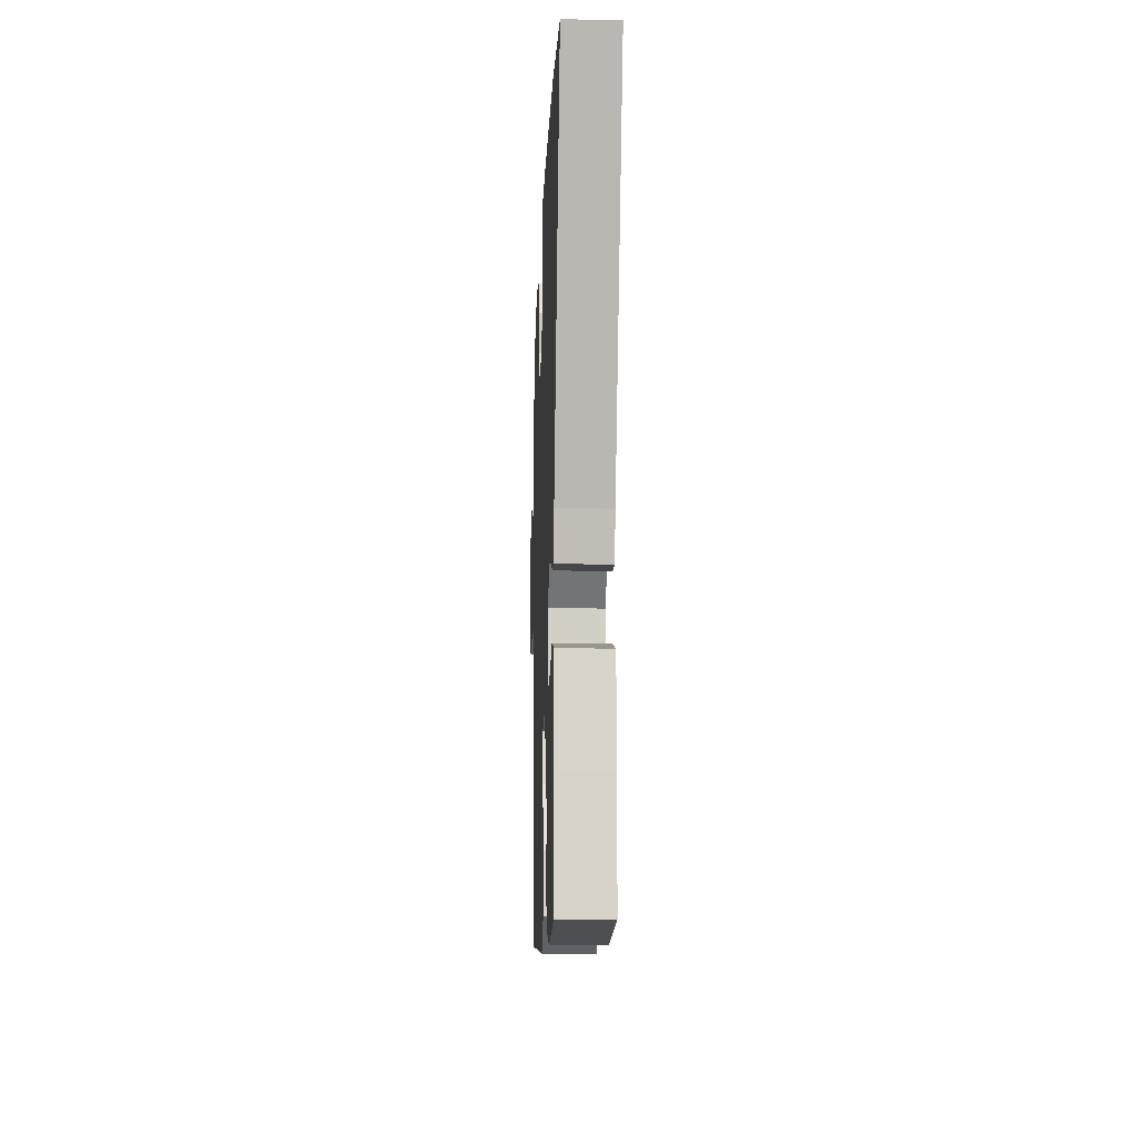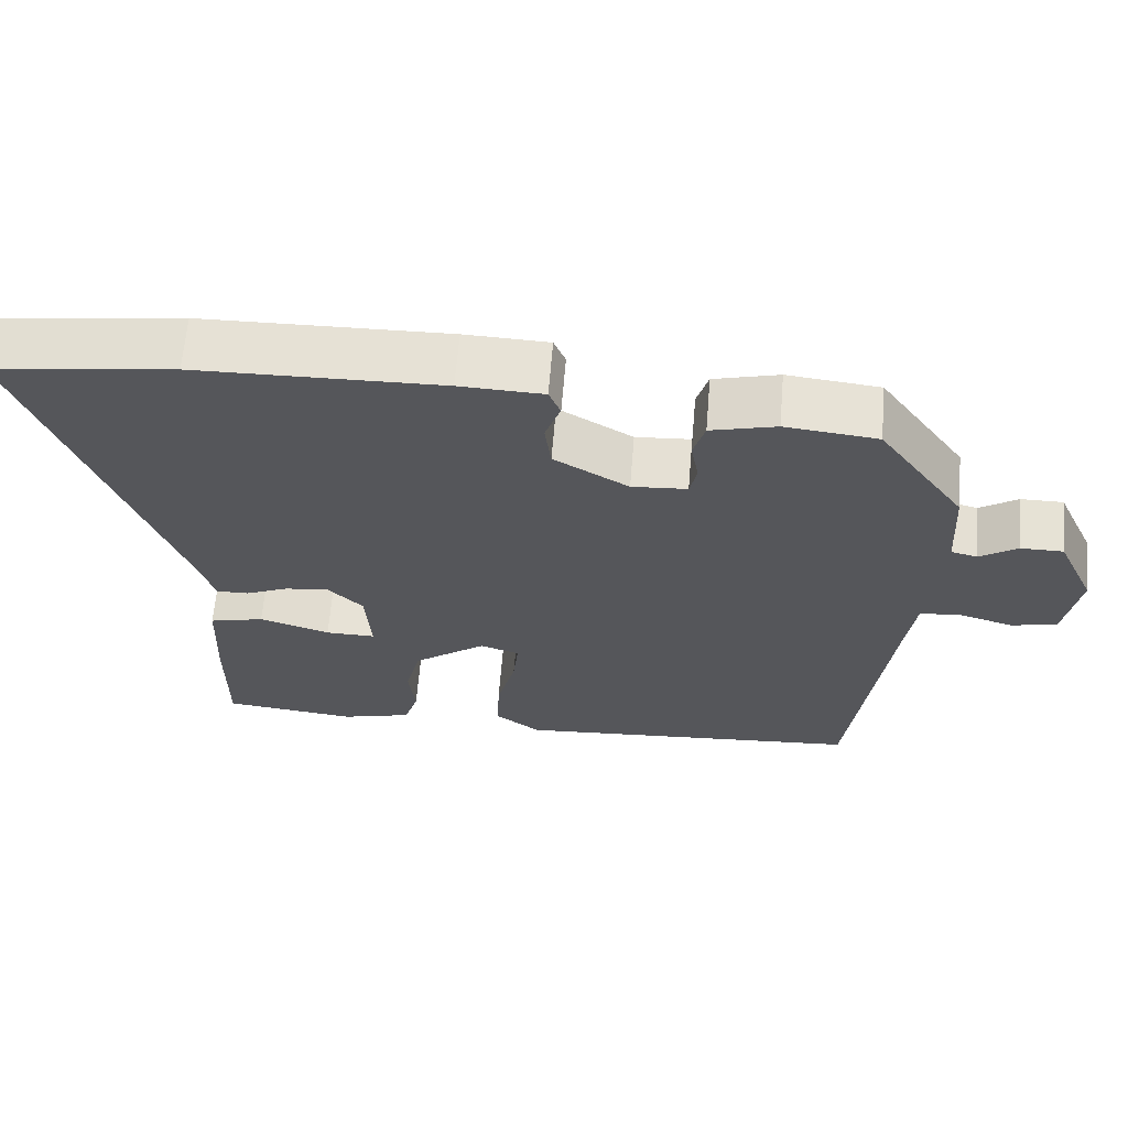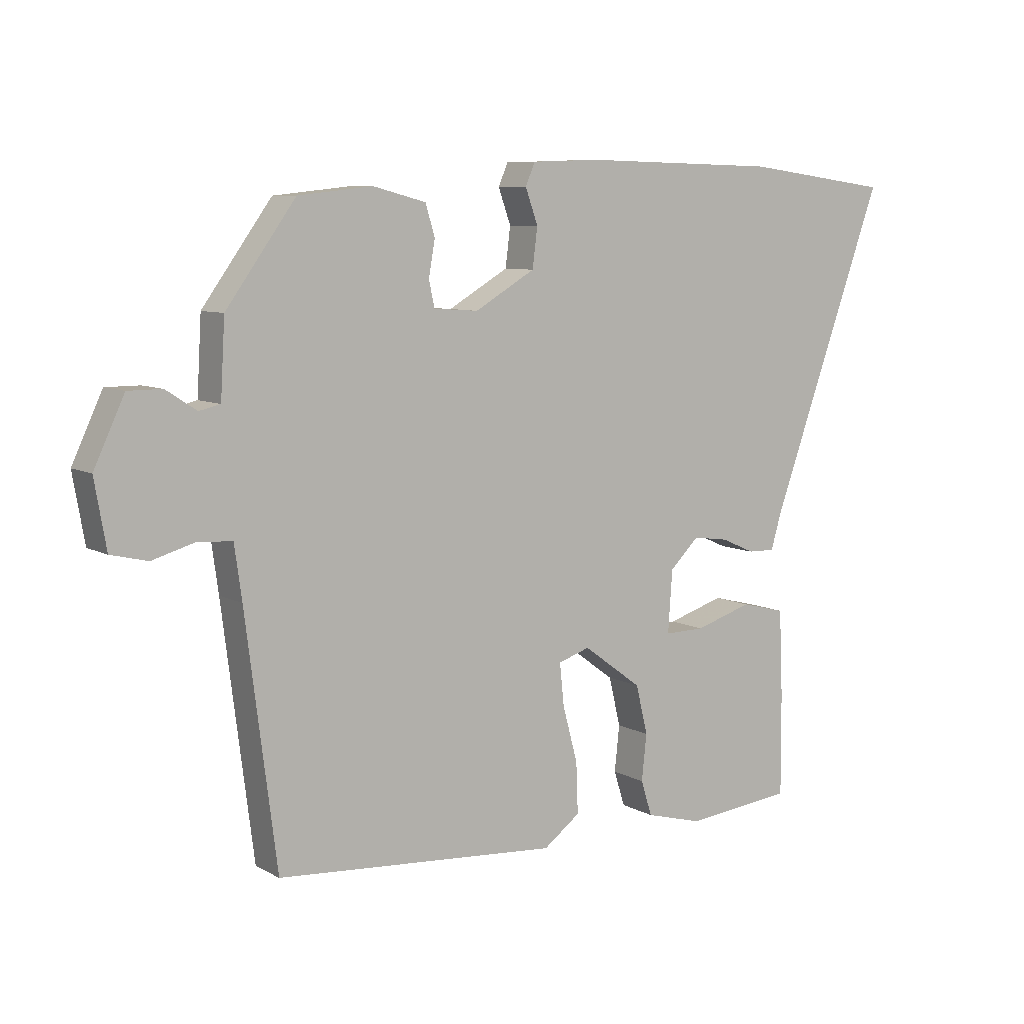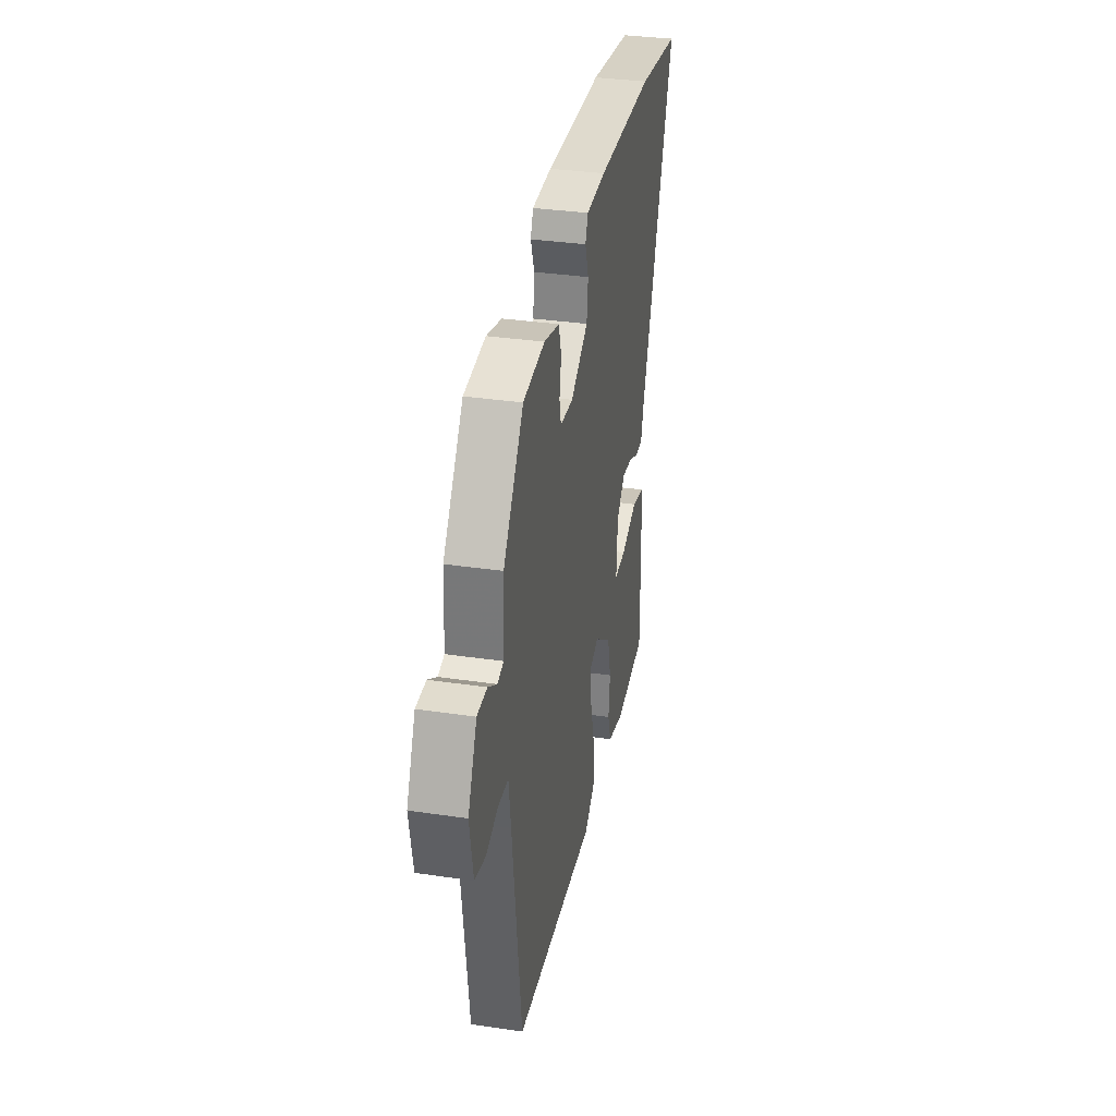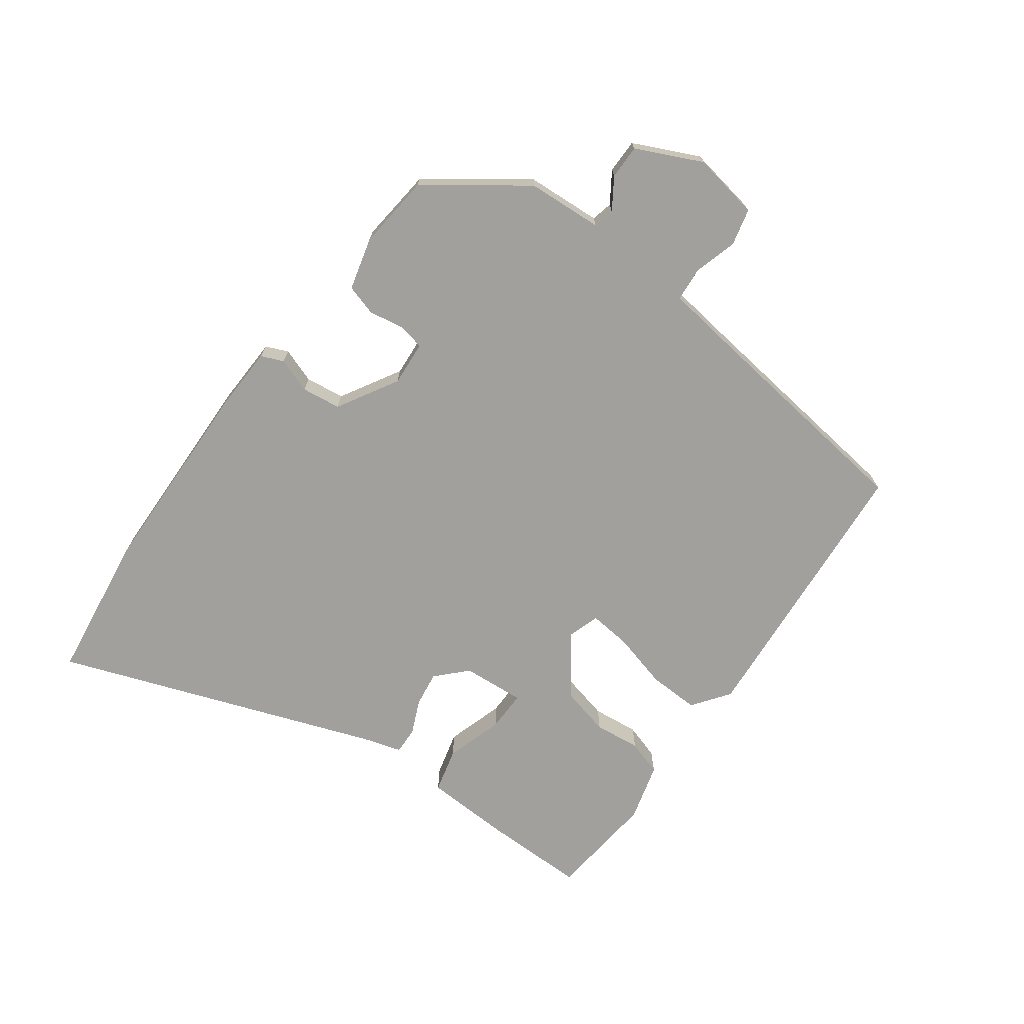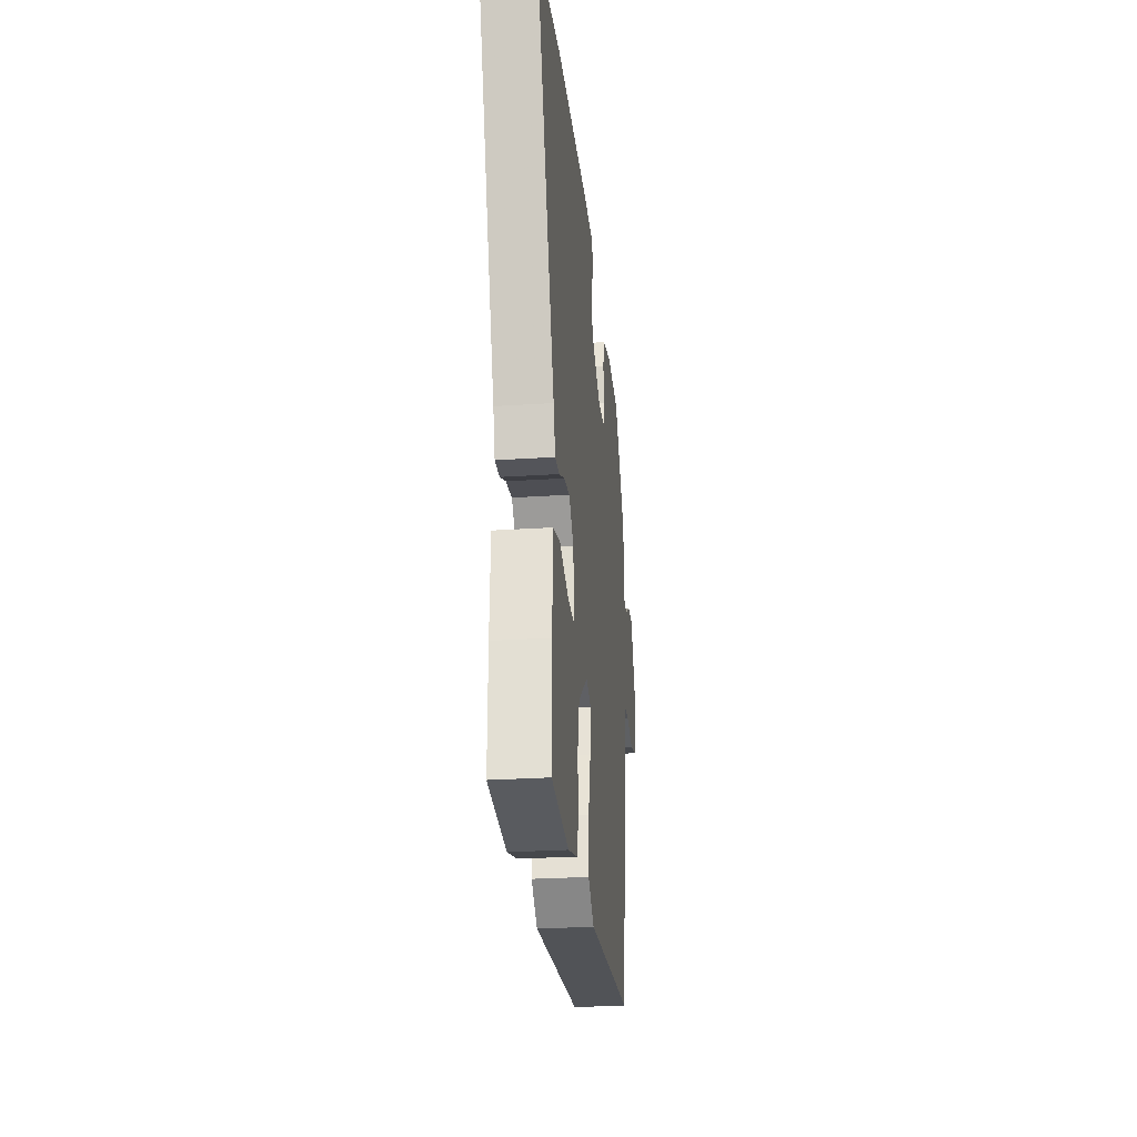
<metadata>
{"format":"obj","ext":"obj","renderer":"f3d","projection":"perspective","resolution":1024,"background":"white","views":[{"elev":-11.7,"azim":-92.2,"up":"+Z"},{"elev":63.9,"azim":4.7,"up":"+Z"},{"elev":7.9,"azim":145.7,"up":"+Z"},{"elev":34.0,"azim":101.3,"up":"+Z"},{"elev":-71.7,"azim":54.0,"up":"+Y"},{"elev":-26.3,"azim":-84.0,"up":"+Z"}]}
</metadata>
<code>
v -0.651 0.07 0.48
v -0.414 0.07 0.511
v -0.094 0.07 0.518
v 0.015 0.07 0.514
v 0.03 0.07 0.478
v 0.01 0.07 0.422
v 0.018 0.07 0.359
v 0.115 0.07 0.302
v 0.187 0.07 0.307
v 0.196 0.07 0.349
v 0.186 0.07 0.406
v 0.201 0.07 0.456
v 0.286 0.07 0.478
v 0.406 0.07 0.465
v 0.518 0.07 0.31
v 0.525 0.07 0.189
v 0.559 0.07 0.181
v 0.608 0.07 0.213
v 0.663 0.07 0.213
v 0.712 0.07 0.108
v 0.693 0.07 0
v 0.634 0.07 -0.014
v 0.565 0.07 0.006
v 0.51 0.07 0.002
v 0.498 0.07 -0.084
v 0.448 0.07 -0.479
v -0.008 0.07 -0.512
v -0.067 0.07 -0.468
v -0.064 0.07 -0.386
v -0.04 0.07 -0.297
v -0.033 0.07 -0.229
v -0.084 0.07 -0.212
v -0.179 0.07 -0.282
v -0.198 0.07 -0.361
v -0.19 0.07 -0.435
v -0.208 0.07 -0.492
v -0.301 0.07 -0.517
v -0.475 0.07 -0.498
v -0.474 0.07 -0.334
v -0.468 0.07 -0.195
v -0.396 0.07 -0.177
v -0.304 0.07 -0.206
v -0.239 0.07 -0.207
v -0.246 0.07 -0.107
v -0.293 0.07 -0.061
v -0.35 0.07 -0.069
v -0.405 0.07 -0.093
v -0.448 0.07 -0.094
v -0.466 0.07 -0.033
v -0.651 0 0.48
v -0.414 0 0.511
v -0.094 0 0.518
v 0.015 0 0.514
v 0.03 0 0.478
v 0.01 0 0.422
v 0.018 0 0.359
v 0.115 0 0.302
v 0.187 0 0.307
v 0.196 0 0.349
v 0.186 0 0.406
v 0.201 0 0.456
v 0.286 0 0.478
v 0.406 0 0.465
v 0.518 0 0.31
v 0.525 0 0.189
v 0.559 0 0.181
v 0.608 0 0.213
v 0.663 0 0.213
v 0.712 0 0.108
v 0.693 0 0
v 0.634 0 -0.014
v 0.565 0 0.006
v 0.51 0 0.002
v 0.498 0 -0.084
v 0.448 0 -0.479
v -0.008 0 -0.512
v -0.067 0 -0.468
v -0.064 0 -0.386
v -0.04 0 -0.297
v -0.033 0 -0.229
v -0.084 0 -0.212
v -0.179 0 -0.282
v -0.198 0 -0.361
v -0.19 0 -0.435
v -0.208 0 -0.492
v -0.301 0 -0.517
v -0.475 0 -0.498
v -0.474 0 -0.334
v -0.468 0 -0.195
v -0.396 0 -0.177
v -0.304 0 -0.206
v -0.239 0 -0.207
v -0.246 0 -0.107
v -0.293 0 -0.061
v -0.35 0 -0.069
v -0.405 0 -0.093
v -0.448 0 -0.094
v -0.466 0 -0.033
f 46 47 48 49
f 45 46 49 1
f 44 45 1 2
f 39 40 41 42
f 39 42 43
f 38 39 43
f 37 38 43
f 34 35 36 37
f 33 34 37 43
f 32 33 43 44
f 27 28 29 30
f 25 26 27 30
f 24 25 30 31
f 20 21 22 23
f 20 23 24
f 17 18 19 20
f 16 17 20 24
f 10 11 12 13
f 9 10 13 14
f 3 4 5 6
f 3 6 7
f 2 3 7
f 44 2 7 8
f 9 14 15 16
f 24 31 32 44
f 16 24 44
f 8 9 16 44
f 98 97 96 95
f 50 98 95 94
f 51 50 94 93
f 91 90 89 88
f 92 91 88
f 92 88 87
f 92 87 86
f 86 85 84 83
f 92 86 83 82
f 93 92 82 81
f 79 78 77 76
f 79 76 75 74
f 80 79 74 73
f 72 71 70 69
f 73 72 69
f 69 68 67 66
f 73 69 66 65
f 62 61 60 59
f 63 62 59 58
f 55 54 53 52
f 56 55 52
f 56 52 51
f 57 56 51 93
f 65 64 63 58
f 93 81 80 73
f 93 73 65
f 93 65 58 57
f 1 50 51 2
f 2 51 52 3
f 3 52 53 4
f 4 53 54 5
f 5 54 55 6
f 6 55 56 7
f 7 56 57 8
f 8 57 58 9
f 9 58 59 10
f 10 59 60 11
f 11 60 61 12
f 12 61 62 13
f 13 62 63 14
f 14 63 64 15
f 15 64 65 16
f 16 65 66 17
f 17 66 67 18
f 18 67 68 19
f 19 68 69 20
f 20 69 70 21
f 21 70 71 22
f 22 71 72 23
f 23 72 73 24
f 24 73 74 25
f 25 74 75 26
f 26 75 76 27
f 27 76 77 28
f 28 77 78 29
f 29 78 79 30
f 30 79 80 31
f 31 80 81 32
f 32 81 82 33
f 33 82 83 34
f 34 83 84 35
f 35 84 85 36
f 36 85 86 37
f 37 86 87 38
f 38 87 88 39
f 39 88 89 40
f 40 89 90 41
f 41 90 91 42
f 42 91 92 43
f 43 92 93 44
f 44 93 94 45
f 45 94 95 46
f 46 95 96 47
f 47 96 97 48
f 48 97 98 49
f 49 98 50 1

</code>
